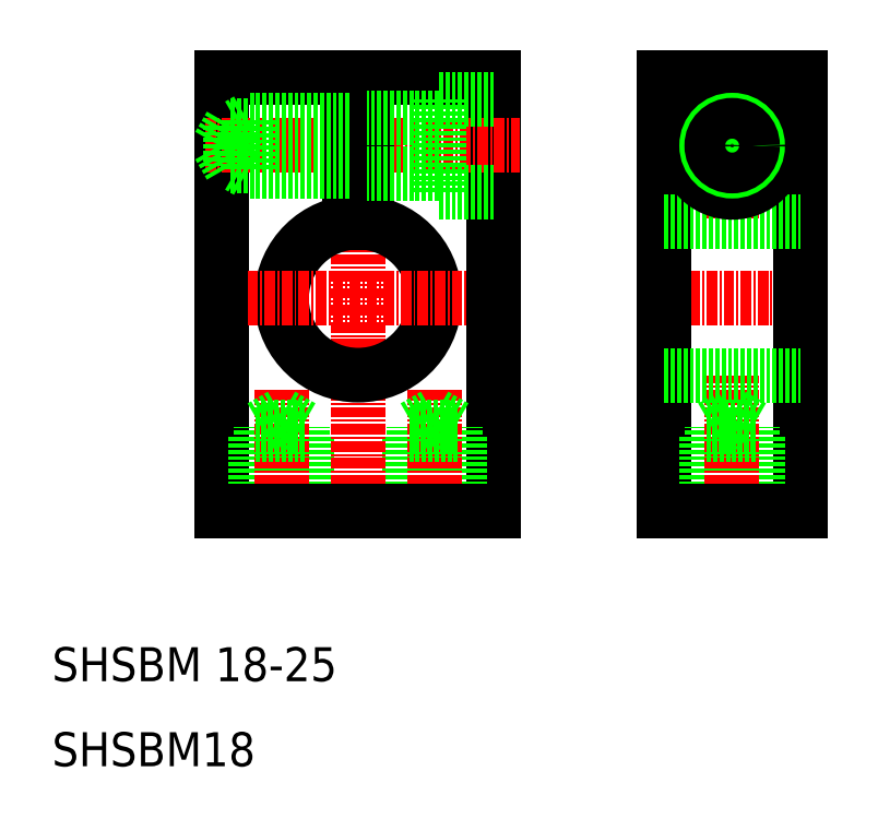
<metadata>
{"format":"dxf","ext":"dxf","renderer":"ezdxf+matplotlib","layout":"modelspace","background":"white","min_lineweight":24,"dpi":150}
</metadata>
<code>
0
SECTION
2
ENTITIES
0
LINE
8
CENTER
10
79
20
65
30
0
11
101
21
65
31
0
0
LINE
8
CENTER
10
81.5
20
83
30
0
11
98.5
21
83
31
0
0
LINE
8
0
10
62
20
40
30
0
11
62
21
91
31
0
0
LINE
8
0
10
30
20
40
30
0
11
30
21
91
31
0
0
LINE
8
0
10
58
20
40
30
0
11
58
21
49
31
0
0
LINE
8
0
10
52
20
40
30
0
11
52
21
49
31
0
0
LINE
8
0
10
57.4
20
40
30
0
11
57.4
21
49.9
31
0
0
LINE
8
0
10
52.6
20
40
30
0
11
52.6
21
49.9
31
0
0
LINE
8
0
10
40
20
40
30
0
11
40
21
49
31
0
0
LINE
8
0
10
34
20
40
30
0
11
34
21
49
31
0
0
LINE
8
0
10
39.4
20
40
30
0
11
39.4
21
49.9
31
0
0
LINE
8
0
10
34.6
20
40
30
0
11
34.6
21
49.9
31
0
0
LINE
8
CENTER
10
46
20
37
30
0
11
46
21
94
31
0
0
LINE
8
CENTER
10
55
20
37
30
0
11
55
21
54.29
31
0
0
LINE
8
CENTER
10
37
20
37
30
0
11
37
21
54.29
31
0
0
TEXT
8
0
10
10
20
20
30
0
40
4
1
SHSBM 18-25
0
TEXT
8
0
10
10
20
10
30
0
40
4
1
SHSBM18
0
LINE
8
0
10
62
20
40
30
0
11
30
21
40
31
0
0
ARC
8
0
10
46
20
65
30
0
40
9
50
96.38
51
83.62
0
LINE
8
0
10
30
20
91
30
0
11
45
21
91
31
0
0
LINE
8
CENTER
10
33
20
65
30
0
11
59
21
65
31
0
0
LINE
8
CENTER
10
28
20
83
30
0
11
65
21
83
31
0
0
LINE
8
0
10
34
20
49
30
0
11
40
21
49
31
0
0
LINE
8
0
10
37
20
51.29
30
0
11
39.4
21
49.9
31
0
0
LINE
8
0
10
34.6
20
49.9
30
0
11
39.4
21
49.9
31
0
0
LINE
8
0
10
34.6
20
49.9
30
0
11
37
21
51.29
31
0
0
LINE
8
0
10
52
20
49
30
0
11
58
21
49
31
0
0
LINE
8
0
10
52.6
20
49.9
30
0
11
55
21
51.29
31
0
0
LINE
8
0
10
52.6
20
49.9
30
0
11
57.4
21
49.9
31
0
0
LINE
8
0
10
55
20
51.29
30
0
11
57.4
21
49.9
31
0
0
LINE
8
0
10
47
20
91
30
0
11
62
21
91
31
0
0
LINE
8
0
10
45
20
73.94
30
0
11
45
21
91
31
0
0
LINE
8
0
10
47
20
73.94
30
0
11
47
21
91
31
0
0
LINE
8
0
10
82
20
91
30
0
11
82
21
40
31
0
0
LINE
8
0
10
98
20
40
30
0
11
98
21
91
31
0
0
LINE
8
0
10
93
20
40
30
0
11
93
21
49
31
0
0
LINE
8
0
10
87
20
40
30
0
11
87
21
49
31
0
0
LINE
8
0
10
92.4
20
40
30
0
11
92.4
21
49.9
31
0
0
LINE
8
0
10
87.6
20
40
30
0
11
87.6
21
49.9
31
0
0
LINE
8
CENTER
10
90
20
37
30
0
11
90
21
56
31
0
0
LINE
8
0
10
82
20
40
30
0
11
98
21
40
31
0
0
LINE
8
0
10
87
20
49
30
0
11
93
21
49
31
0
0
LINE
8
0
10
87.6
20
49.9
30
0
11
90
21
51.29
31
0
0
LINE
8
0
10
87.6
20
49.9
30
0
11
92.4
21
49.9
31
0
0
LINE
8
0
10
90
20
51.29
30
0
11
92.4
21
49.9
31
0
0
LINE
8
CENTER
10
90
20
91.5
30
0
11
90
21
74.5
31
0
0
LINE
8
0
10
82
20
74
30
0
11
98
21
74
31
0
0
LINE
8
0
10
98
20
91
30
0
11
82
21
91
31
0
0
LINE
8
0
10
45
20
86
30
0
11
33
21
86
31
0
0
LINE
8
0
10
45
20
80
30
0
11
33
21
80
31
0
0
LINE
8
0
10
45
20
80.6
30
0
11
31
21
80.6
31
0
0
LINE
8
0
10
45
20
85.4
30
0
11
31
21
85.4
31
0
0
LINE
8
0
10
31
20
85.4
30
0
11
31
21
80.6
31
0
0
LINE
8
0
10
31
20
85.4
30
0
11
29.61
21
83
31
0
0
LINE
8
0
10
33
20
86
30
0
11
33
21
80
31
0
0
LINE
8
0
10
31
20
80.6
30
0
11
29.61
21
83
31
0
0
LINE
8
0
10
33
20
80
30
0
11
31.96
21
80.6
31
0
0
LINE
8
0
10
33
20
86
30
0
11
31.96
21
85.4
31
0
0
LINE
8
0
10
55.5
20
88.5
30
0
11
55.5
21
77.5
31
0
0
LINE
8
0
10
62
20
77.5
30
0
11
55.5
21
77.5
31
0
0
LINE
8
0
10
62
20
88.5
30
0
11
55.5
21
88.5
31
0
0
LINE
8
0
10
55.5
20
86.3
30
0
11
47
21
86.3
31
0
0
LINE
8
0
10
55.5
20
79.7
30
0
11
47
21
79.7
31
0
0
CIRCLE
8
0
10
90
20
83
30
0
40
5.5
0
CIRCLE
8
0
10
90
20
83
30
0
40
3.3
0
CIRCLE
8
0
10
90
20
83
30
0
40
3
0
CIRCLE
8
0
10
90
20
83
30
0
40
2.4
0
LINE
8
0
10
82
20
56
30
0
11
98
21
56
31
0
0
ENDSEC
0
EOF

</code>
